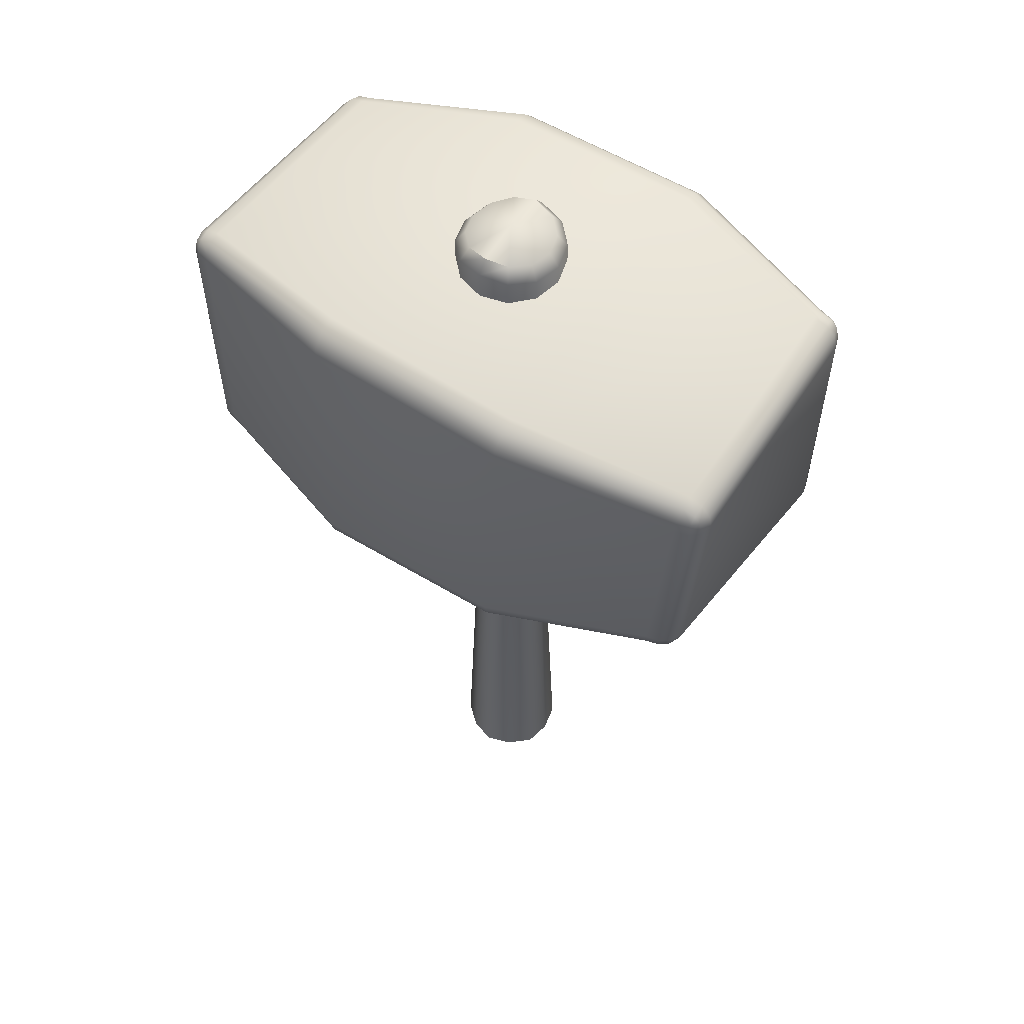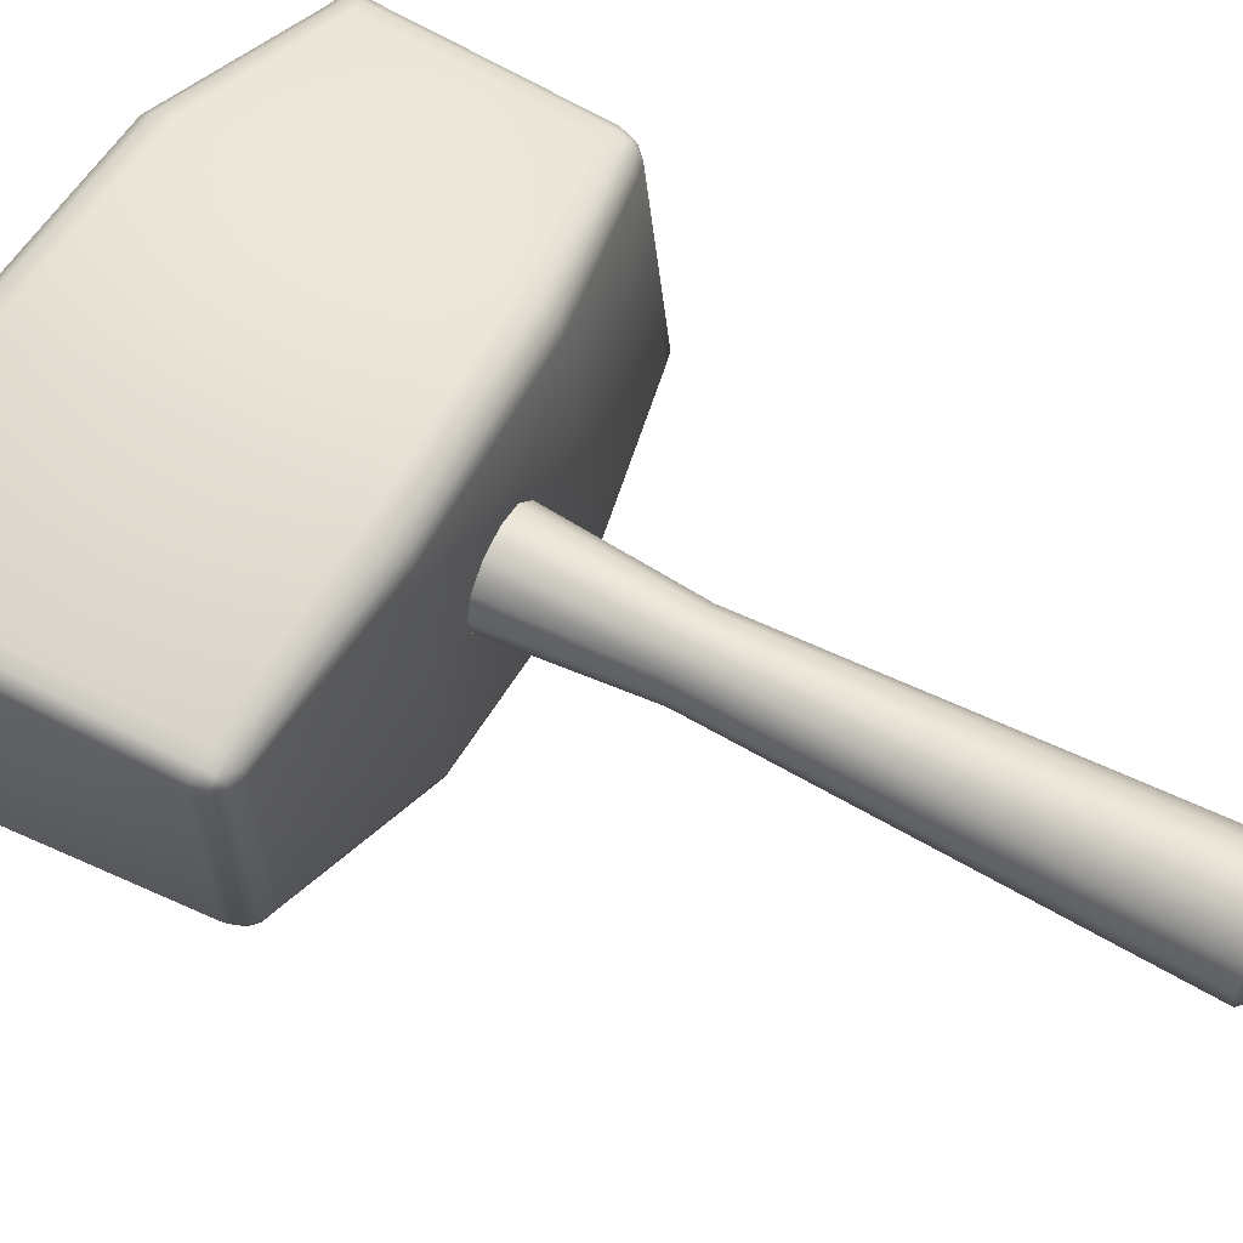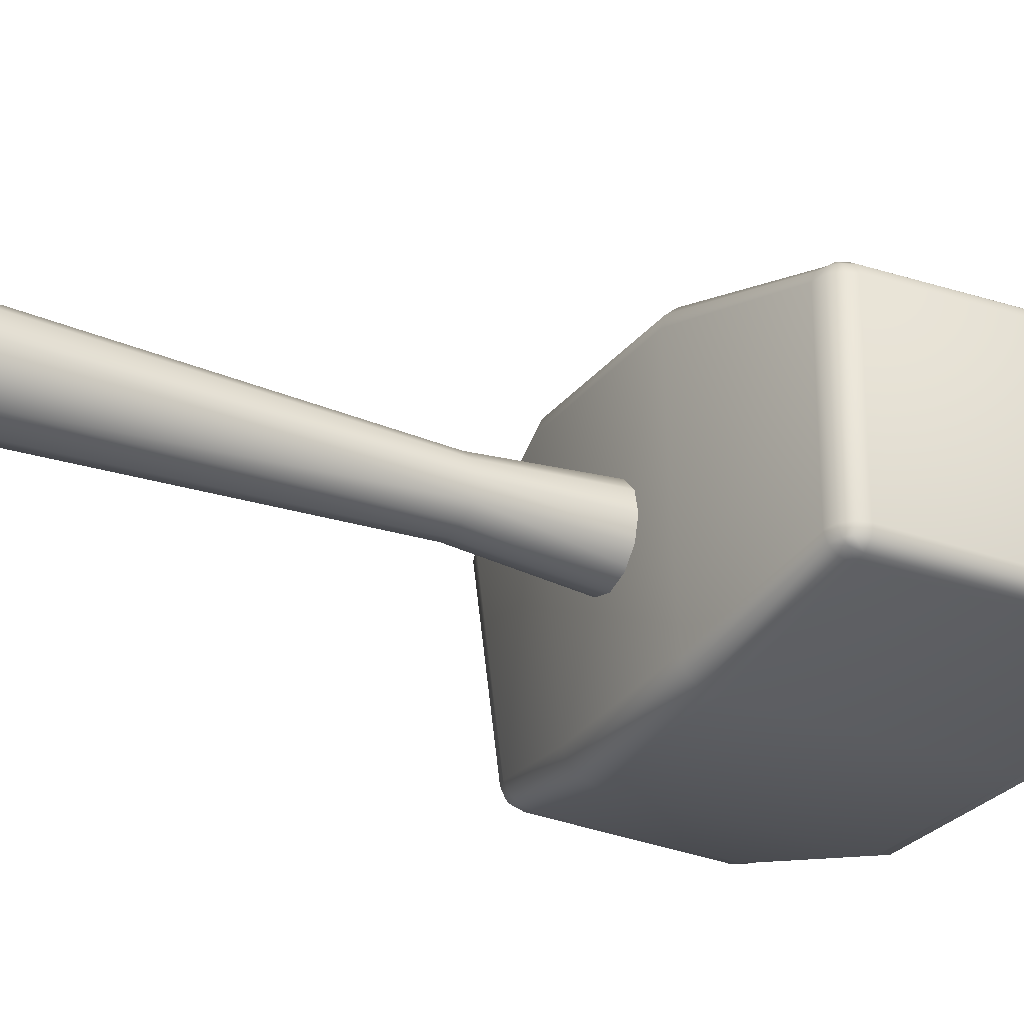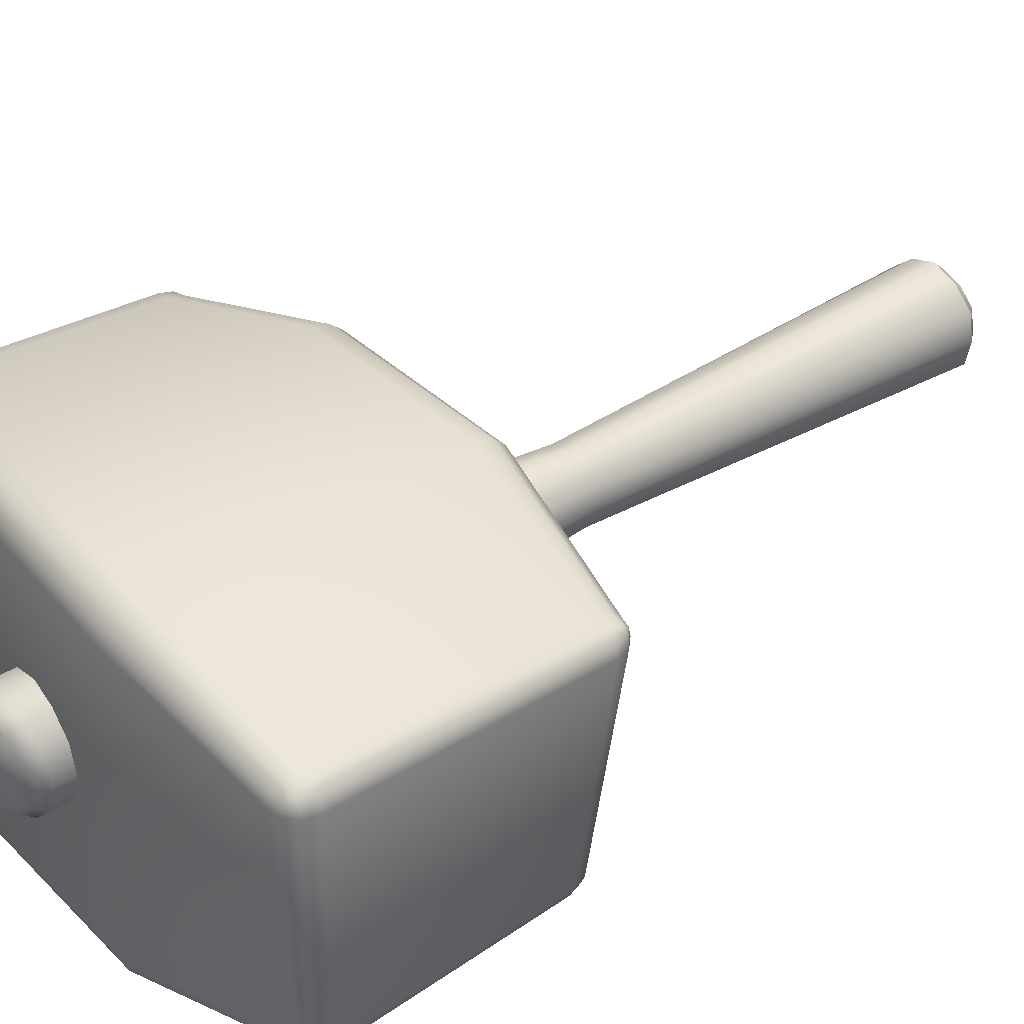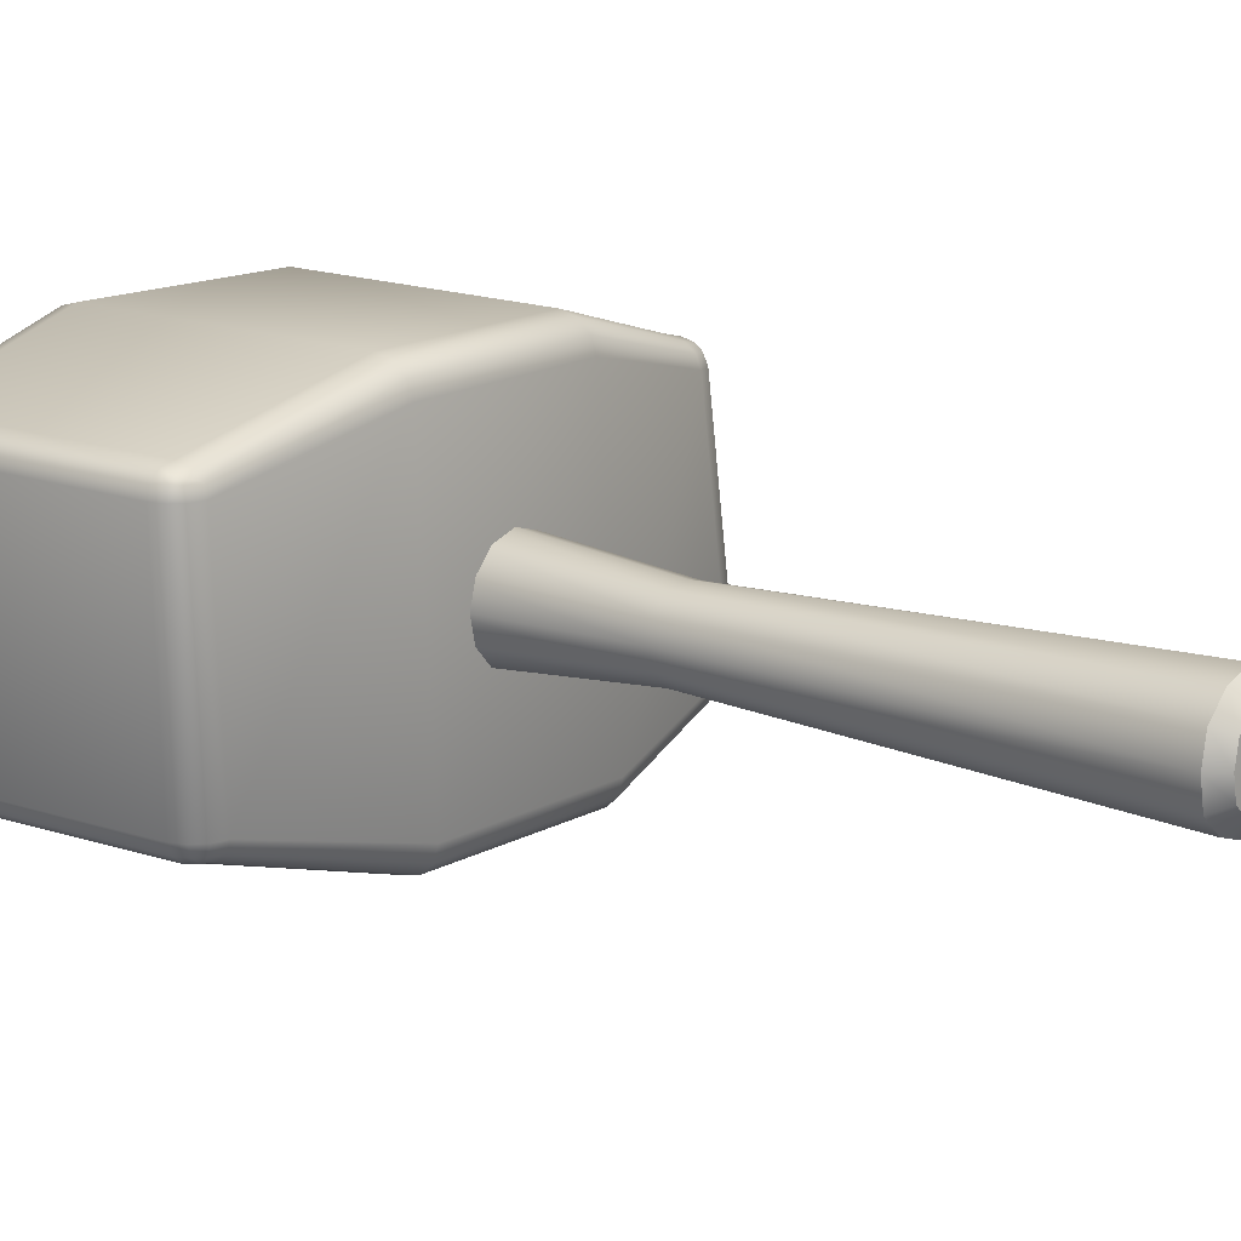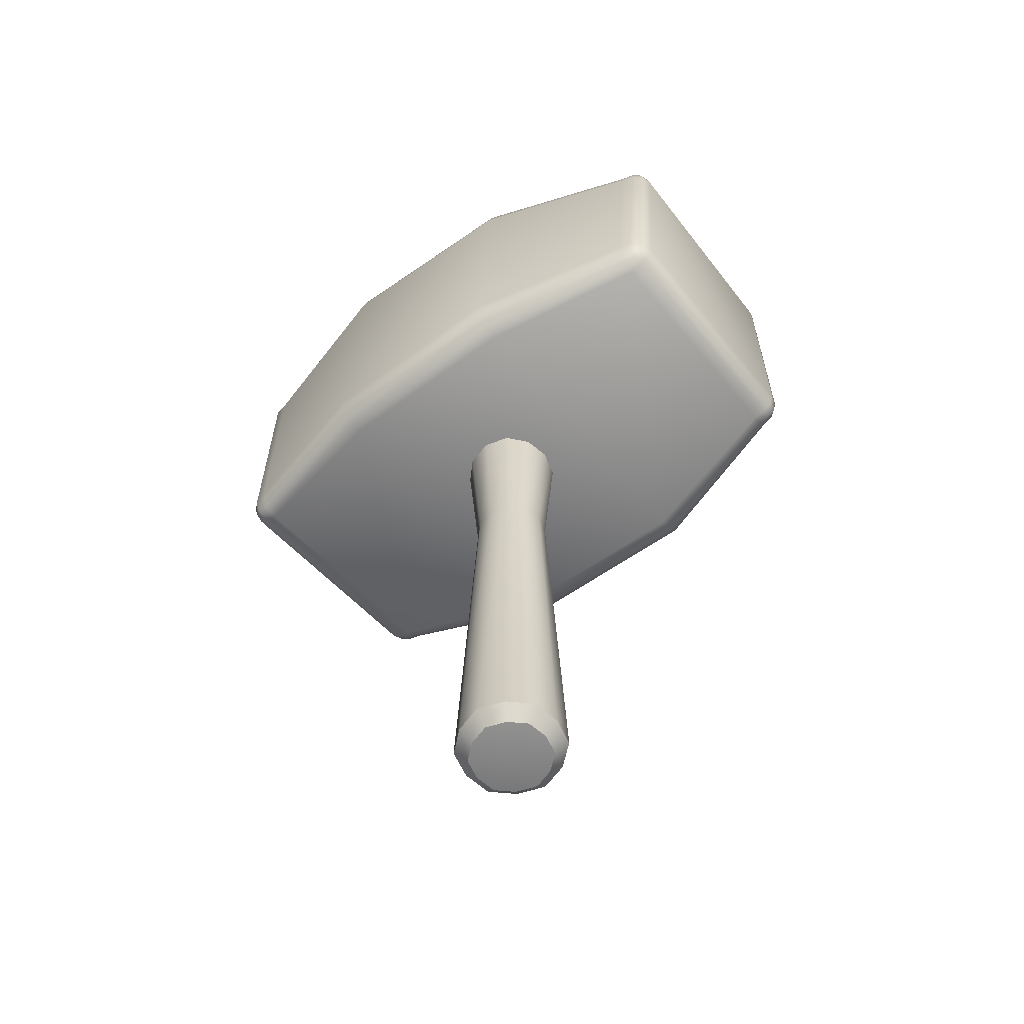
<metadata>
{"format":"obj","ext":"obj","renderer":"f3d","projection":"perspective","resolution":1024,"background":"white","views":[{"elev":56.2,"azim":33.4,"up":"+Y"},{"elev":58.8,"azim":-61.1,"up":"+Z"},{"elev":-28.8,"azim":61.2,"up":"+Z"},{"elev":37.5,"azim":-127.9,"up":"+Z"},{"elev":15.2,"azim":-51.4,"up":"+Z"},{"elev":-61.8,"azim":36.2,"up":"+Y"}]}
</metadata>
<code>
o hammer_common_Cube.3077
v -9e-06 -0.233 -0
v -9e-06 0.148 0.03347
v -0.029 0.1521 0.01674
v -0.029 0.1521 -0.01674
v -9e-06 0.148 -0.03347
v 0.02898 0.1521 -0.01674
v 0.02898 0.1521 0.01674
v 0.01673 0.1501 0.02899
v 0.03346 0.1526 0
v 0.01673 0.1501 -0.02899
v -0.01674 0.1501 -0.02899
v -0.03348 0.1526 0
v -0.01674 0.1501 0.02899
v -9e-06 0.3216 0.0485
v -0.04109 0.3309 0.02425
v -0.04109 0.3309 -0.02425
v -9e-06 0.3216 -0.0485
v 0.04107 0.3309 -0.02425
v 0.04107 0.3309 0.02425
v 0.02408 0.3267 0.042
v 0.04714 0.332 0
v 0.02408 0.3267 -0.042
v -0.0241 0.3267 -0.042
v -0.04715 0.332 0
v -0.0241 0.3267 0.042
v -9e-06 0.6301 0
v -9e-06 0.6249 0.03922
v -9e-06 0.6132 0.0485
v -0.04142 0.6072 0.02425
v -0.03361 0.6193 0.01961
v -0.04142 0.6072 -0.02425
v -0.03361 0.6193 -0.01961
v -9e-06 0.6132 -0.0485
v -9e-06 0.6249 -0.03922
v 0.0414 0.6072 -0.02425
v 0.0336 0.6193 -0.01961
v 0.0414 0.6072 0.02425
v 0.0336 0.6193 0.01961
v 0.02418 0.6099 0.042
v 0.01955 0.6218 0.03397
v 0.04758 0.6065 0
v 0.03866 0.6187 0
v 0.02418 0.6099 -0.042
v 0.01955 0.6218 -0.03397
v -0.02419 0.6099 -0.042
v -0.01957 0.6218 -0.03397
v -0.04759 0.6065 0
v -0.03868 0.6187 0
v -0.02419 0.6099 0.042
v -0.01957 0.6218 0.03397
v 0.04199 -0.2175 0.02425
v 0.03163 -0.2302 0.01827
v -9e-06 -0.2302 0.03653
v -9e-06 -0.2175 0.04849
v -0.03165 -0.2302 0.01827
v -0.04201 -0.2175 0.02425
v -0.04201 -0.2175 -0.02425
v -0.03165 -0.2302 -0.01827
v -9e-06 -0.2302 -0.03653
v -9e-06 -0.2175 -0.04849
v 0.04199 -0.2175 -0.02425
v 0.03163 -0.2302 -0.01827
v 0.01767 -0.2302 -0.03063
v 0.02348 -0.2174 -0.04069
v -0.03538 -0.2302 -0
v -0.04699 -0.2174 -0
v 0.03536 -0.2302 -0
v 0.04697 -0.2174 -0
v -0.01769 -0.2302 -0.03063
v -0.0235 -0.2174 -0.04069
v -0.01769 -0.2302 0.03063
v -0.0235 -0.2174 0.04069
v 0.01767 -0.2302 0.03063
v 0.02348 -0.2174 0.04069
v 0.2415 0.5661 -0.1025
v 0.2653 0.5425 -0.1025
v 0.2415 0.5444 -0.1226
v 0.2534 0.563 -0.1025
v 0.2415 0.564 -0.1125
v 0.2529 0.561 -0.1121
v 0.2621 0.5436 -0.1125
v 0.2621 0.5544 -0.1025
v 0.2591 0.5549 -0.1121
v 0.2415 0.556 -0.1199
v 0.2534 0.5442 -0.1199
v 0.2529 0.5554 -0.1173
v 0.24 0.2977 -0.1025
v 0.2415 0.3202 -0.1226
v 0.2639 0.3208 -0.1025
v 0.2408 0.3002 -0.1125
v 0.252 0.3005 -0.1025
v 0.2521 0.3029 -0.1121
v 0.2532 0.3199 -0.1199
v 0.2413 0.3084 -0.1199
v 0.2525 0.3087 -0.1173
v 0.2607 0.309 -0.1025
v 0.2614 0.3202 -0.1125
v 0.2583 0.3089 -0.1121
v 0.2397 0.5199 0.1226
v 0.2635 0.5208 0.1025
v 0.2415 0.5458 0.1025
v 0.2516 0.5196 0.1199
v 0.2406 0.532 0.1199
v 0.252 0.5312 0.1173
v 0.2612 0.5328 0.1025
v 0.2603 0.5199 0.1125
v 0.2581 0.5315 0.1121
v 0.2413 0.5416 0.1125
v 0.2532 0.542 0.1025
v 0.2524 0.5379 0.1121
v 0.2258 0.336 0.1226
v 0.2255 0.3107 0.1025
v 0.2511 0.3353 0.1025
v 0.2251 0.3239 0.1199
v 0.2379 0.3362 0.1199
v 0.2367 0.3246 0.1173
v 0.2377 0.3142 0.1025
v 0.225 0.3146 0.1125
v 0.2367 0.318 0.1121
v 0.2472 0.3359 0.1125
v 0.2471 0.3233 0.1025
v 0.2433 0.3244 0.1121
v -0.255 0.5368 -0.1025
v -0.2329 0.561 -0.1025
v -0.2305 0.5365 -0.1226
v -0.2527 0.5488 -0.1025
v -0.2515 0.5365 -0.1125
v -0.2492 0.548 -0.1121
v -0.2323 0.5575 -0.1125
v -0.2446 0.5576 -0.1025
v -0.2435 0.5542 -0.1121
v -0.2425 0.5364 -0.1199
v -0.2314 0.5485 -0.1199
v -0.2429 0.5479 -0.1173
v -0.2163 0.336 -0.1226
v -0.2168 0.3106 -0.1025
v -0.2424 0.3353 -0.1025
v -0.2158 0.3239 -0.1199
v -0.2285 0.3362 -0.1199
v -0.2275 0.3246 -0.1173
v -0.229 0.3142 -0.1025
v -0.216 0.3146 -0.1125
v -0.2277 0.318 -0.1121
v -0.2381 0.3359 -0.1125
v -0.2384 0.3233 -0.1025
v -0.2343 0.3244 -0.1121
v -0.2402 0.5667 0.1025
v -0.264 0.544 0.1025
v -0.2409 0.5436 0.1226
v -0.2521 0.5641 0.1025
v -0.2405 0.5639 0.1125
v -0.2519 0.5613 0.1121
v -0.2612 0.5442 0.1125
v -0.2608 0.5558 0.1025
v -0.2581 0.5555 0.1121
v -0.2408 0.5554 0.1199
v -0.2527 0.5441 0.1199
v -0.2521 0.5553 0.1173
v -0.2409 0.3201 0.1226
v -0.2626 0.3208 0.1025
v -0.2386 0.2977 0.1025
v -0.2525 0.3199 0.1199
v -0.2406 0.3084 0.1199
v -0.2517 0.3087 0.1173
v -0.2594 0.309 0.1025
v -0.2605 0.3202 0.1125
v -0.2573 0.3089 0.1121
v -0.2397 0.3002 0.1125
v -0.2506 0.3005 0.1025
v -0.2511 0.3029 0.1121
v 0.09066 0.5781 0.1369
v -0.08976 0.5866 0.1369
v -0.09011 0.5826 0.1503
v 0.09035 0.5736 0.1503
v -0.09055 0.5719 0.1601
v 0.08976 0.5625 0.1601
v -0.09096 0.5574 0.1637
v 0.08904 0.5479 0.1637
v -0.09462 0.2747 0.1369
v 0.07922 0.2799 0.1369
v 0.07843 0.2841 0.1503
v -0.09563 0.2783 0.1502
v 0.0782 0.2949 0.1601
v -0.0962 0.2887 0.1601
v 0.0786 0.3094 0.1637
v -0.09618 0.303 0.1637
v -0.08429 0.5901 -0.1369
v 0.09338 0.5922 -0.1369
v 0.0936 0.5891 -0.1503
v -0.08385 0.5864 -0.1503
v 0.09393 0.579 -0.1601
v -0.08319 0.576 -0.1601
v 0.09428 0.5648 -0.1637
v -0.08249 0.5616 -0.1637
v 0.0983 0.2747 -0.1369
v -0.07281 0.2799 -0.1369
v -0.0719 0.2841 -0.1503
v 0.09916 0.2783 -0.1503
v -0.07157 0.2949 -0.1601
v 0.09963 0.2887 -0.1601
v -0.0719 0.3094 -0.1637
v 0.09958 0.303 -0.1637
f 195 87 112 180
f 160 148 123 137
f 186 177 149 159
f 187 124 147 172
f 202 193 77 88
f 75 78 80 79
f 78 82 83 80
f 76 81 83 82
f 81 85 86 83
f 77 84 86 85
f 84 79 80 86
f 80 83 86
f 87 90 92 91
f 90 94 95 92
f 88 93 95 94
f 93 97 98 95
f 89 96 98 97
f 96 91 92 98
f 92 95 98
f 99 102 104 103
f 102 106 107 104
f 100 105 107 106
f 105 109 110 107
f 101 108 110 109
f 108 103 104 110
f 104 107 110
f 111 114 116 115
f 114 118 119 116
f 112 117 119 118
f 117 121 122 119
f 113 120 122 121
f 120 115 116 122
f 116 119 122
f 123 126 128 127
f 126 130 131 128
f 124 129 131 130
f 129 133 134 131
f 125 132 134 133
f 132 127 128 134
f 128 131 134
f 135 138 140 139
f 138 142 143 140
f 136 141 143 142
f 141 145 146 143
f 137 144 146 145
f 144 139 140 146
f 140 143 146
f 147 150 152 151
f 150 154 155 152
f 148 153 155 154
f 153 157 158 155
f 149 156 158 157
f 156 151 152 158
f 152 155 158
f 159 162 164 163
f 162 166 167 164
f 160 165 167 166
f 165 169 170 167
f 161 168 170 169
f 168 163 164 170
f 164 167 170
f 99 111 115 102
f 102 115 120 106
f 106 120 113 100
f 75 101 109 78
f 78 109 105 82
f 82 105 100 76
f 172 147 151 173
f 173 151 156 175
f 175 156 149 177
f 112 87 91 117
f 117 91 96 121
f 121 96 89 113
f 76 89 97 81
f 81 97 93 85
f 85 93 88 77
f 180 112 118 181
f 181 118 114 183
f 183 114 111 185
f 125 135 139 132
f 132 139 144 127
f 127 144 137 123
f 136 161 169 141
f 141 169 165 145
f 145 165 160 137
f 188 75 79 189
f 189 79 84 191
f 191 84 77 193
f 159 149 157 162
f 162 157 153 166
f 166 153 148 160
f 147 124 130 150
f 150 130 126 154
f 154 126 123 148
f 196 136 142 197
f 197 142 138 199
f 199 138 135 201
f 89 76 100 113
f 94 200 202 88
f 200 199 201 202
f 90 198 200 94
f 198 197 199 200
f 87 195 198 90
f 195 196 197 198
f 133 192 194 125
f 192 191 193 194
f 129 190 192 133
f 190 189 191 192
f 124 187 190 129
f 187 188 189 190
f 163 184 186 159
f 184 183 185 186
f 168 182 184 163
f 182 181 183 184
f 161 179 182 168
f 179 180 181 182
f 103 176 178 99
f 176 175 177 178
f 108 174 176 103
f 174 173 175 176
f 101 171 174 108
f 171 172 173 174
f 135 125 194 201
f 201 194 193 202
f 75 188 171 101
f 188 187 172 171
f 111 99 178 185
f 185 178 177 186
f 136 196 179 161
f 196 195 180 179
f 69 1 58
f 59 1 69
f 67 1 62
f 73 1 52
f 53 1 73
f 72 54 2 13
f 71 1 53
f 54 74 8 2
f 64 60 5 10
f 56 72 13 3
f 5 60 70 11
f 68 61 6 9
f 70 57 4 11
f 8 74 51 7
f 62 1 63
f 65 1 55
f 66 56 3 12
f 58 1 65
f 7 51 68 9
f 6 61 64 10
f 63 1 59
f 4 57 66 12
f 55 1 71
f 11 4 16 23
f 2 8 20 14
f 10 5 17 22
f 9 6 18 21
f 8 7 19 20
f 3 13 25 15
f 4 12 24 16
f 5 11 23 17
f 13 2 14 25
f 6 10 22 18
f 12 3 15 24
f 7 9 21 19
f 30 50 26
f 42 36 26
f 36 44 26
f 46 32 26
f 50 27 26
f 32 48 26
f 40 38 26
f 14 20 39 28
f 38 42 26
f 44 34 26
f 34 46 26
f 20 19 37 39
f 16 24 47 31
f 22 17 33 43
f 19 21 41 37
f 24 15 29 47
f 17 23 45 33
f 21 18 35 41
f 15 25 49 29
f 25 14 28 49
f 23 16 31 45
f 18 22 43 35
f 48 30 26
f 40 27 28 39
f 38 40 39 37
f 42 38 37 41
f 36 42 41 35
f 44 36 35 43
f 34 44 43 33
f 46 34 33 45
f 32 46 45 31
f 48 32 31 47
f 30 48 47 29
f 50 30 29 49
f 27 50 49 28
f 27 40 26
f 64 61 62 63
f 60 64 63 59
f 66 57 58 65
f 56 66 65 55
f 68 51 52 67
f 61 68 67 62
f 70 60 59 69
f 57 70 69 58
f 72 56 55 71
f 54 72 71 53
f 74 54 53 73
f 51 74 73 52
f 52 1 67

</code>
